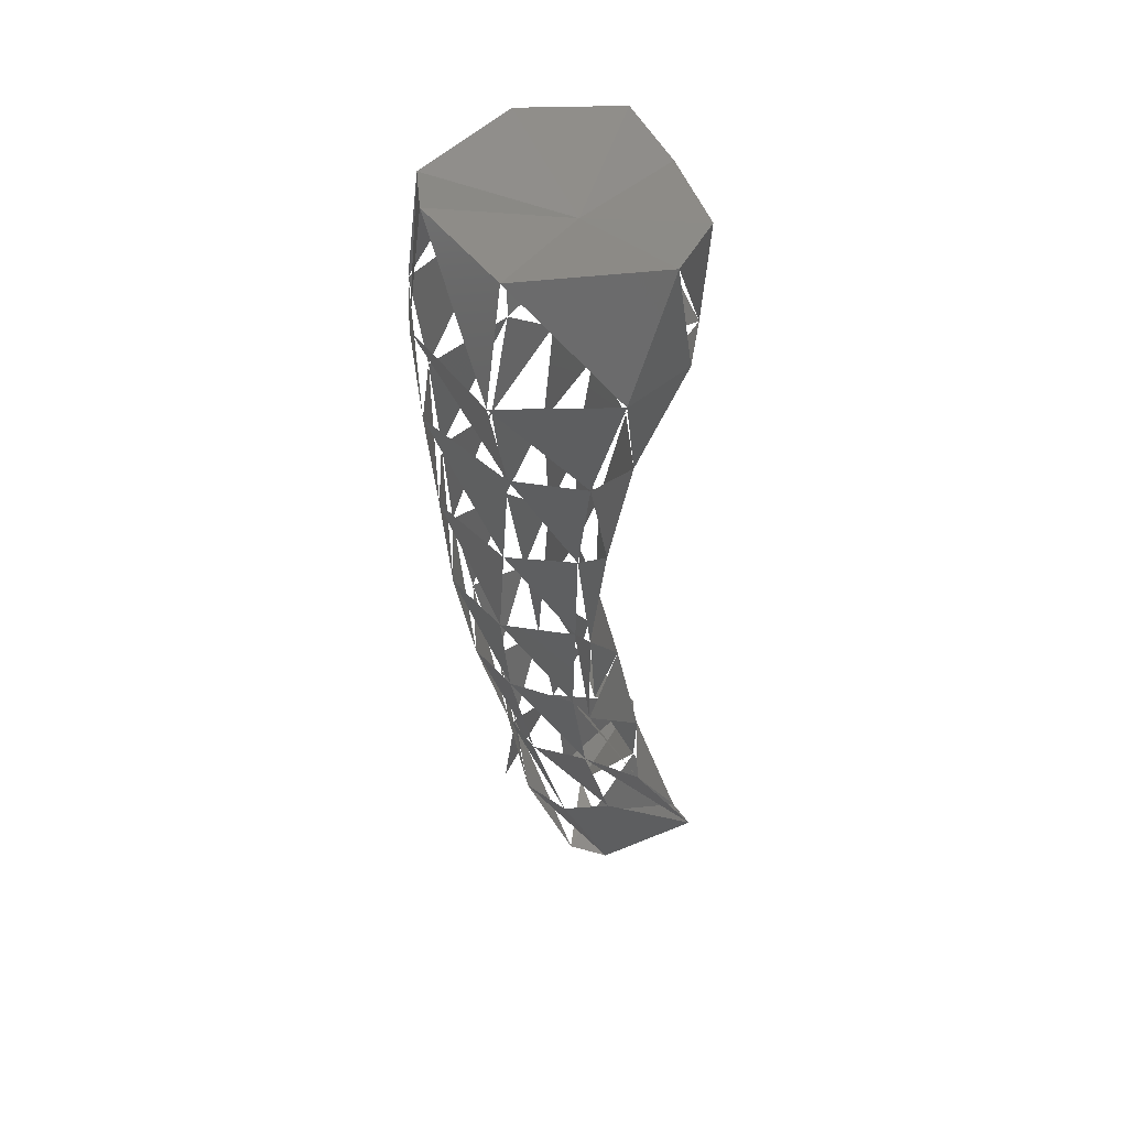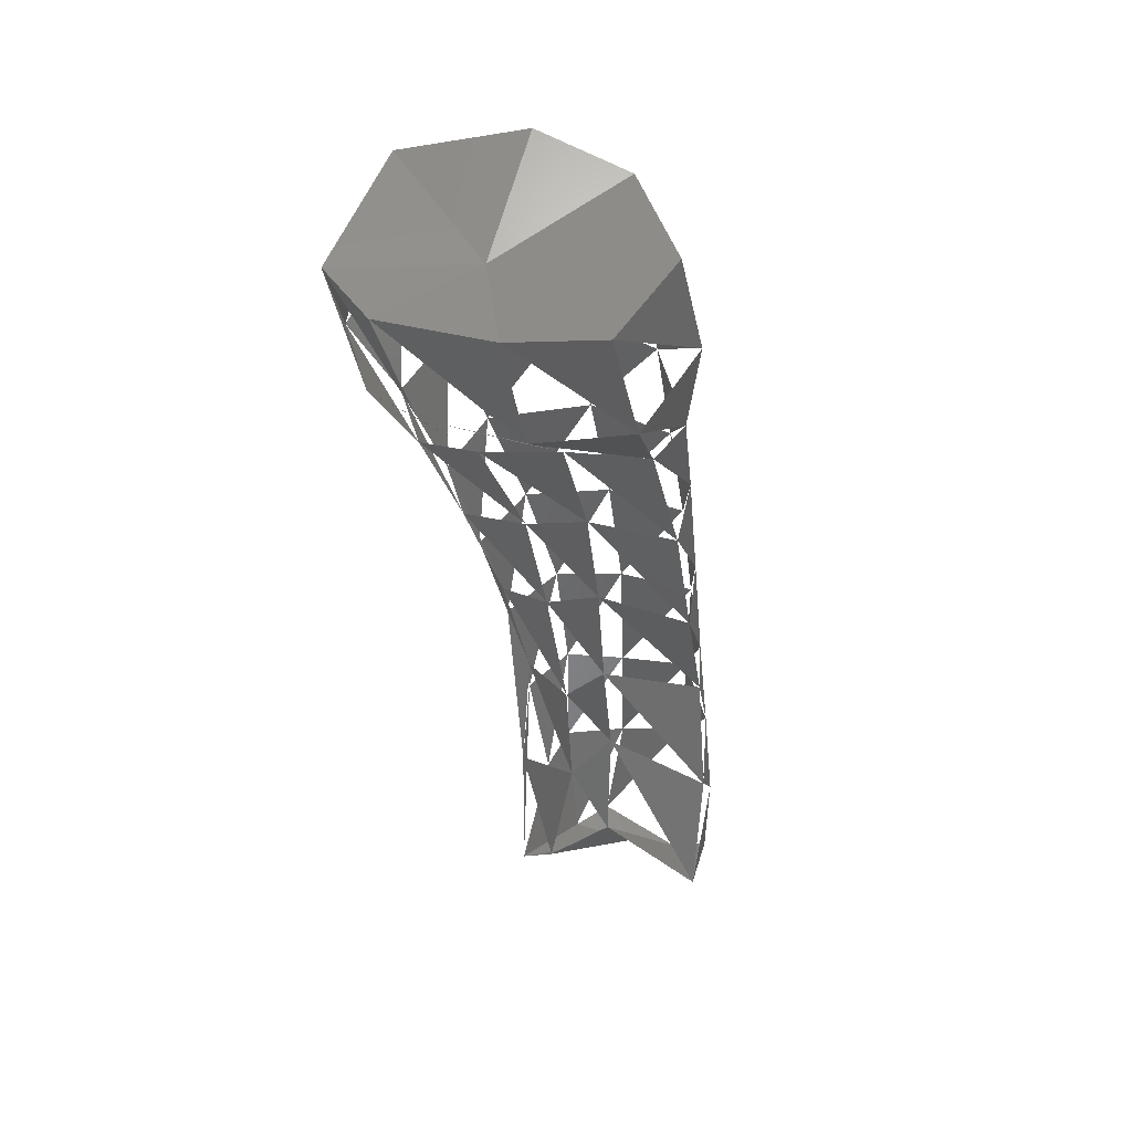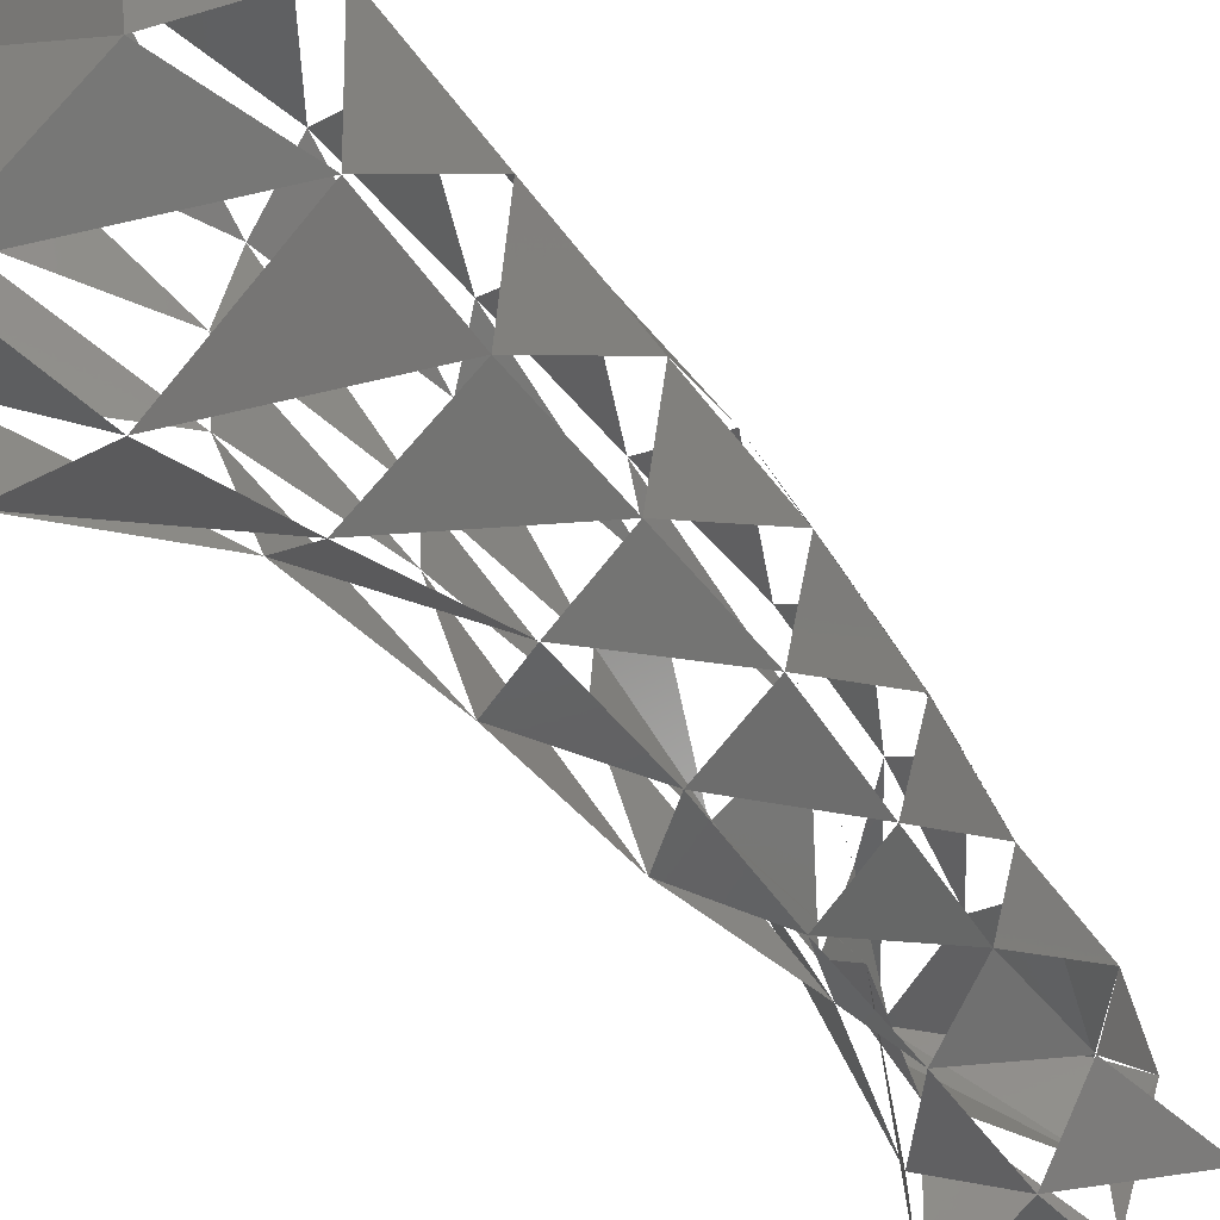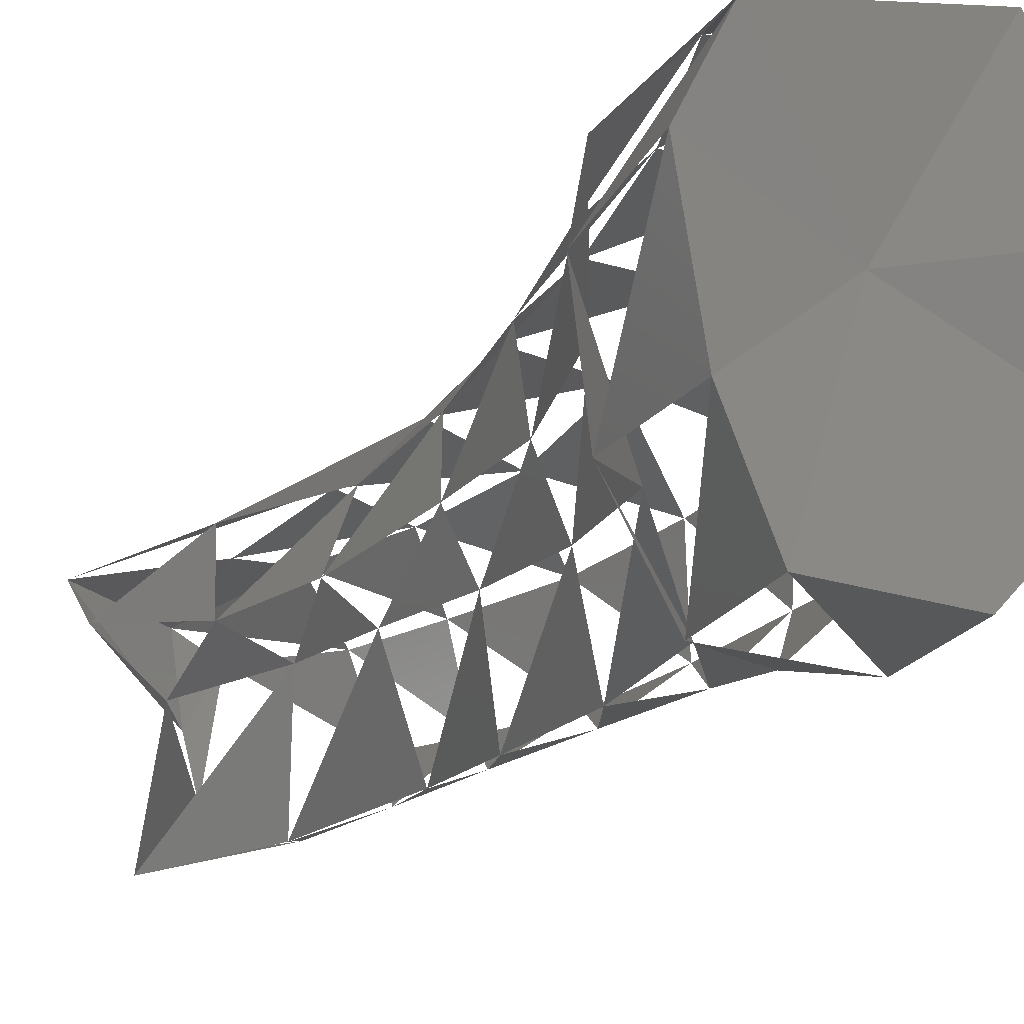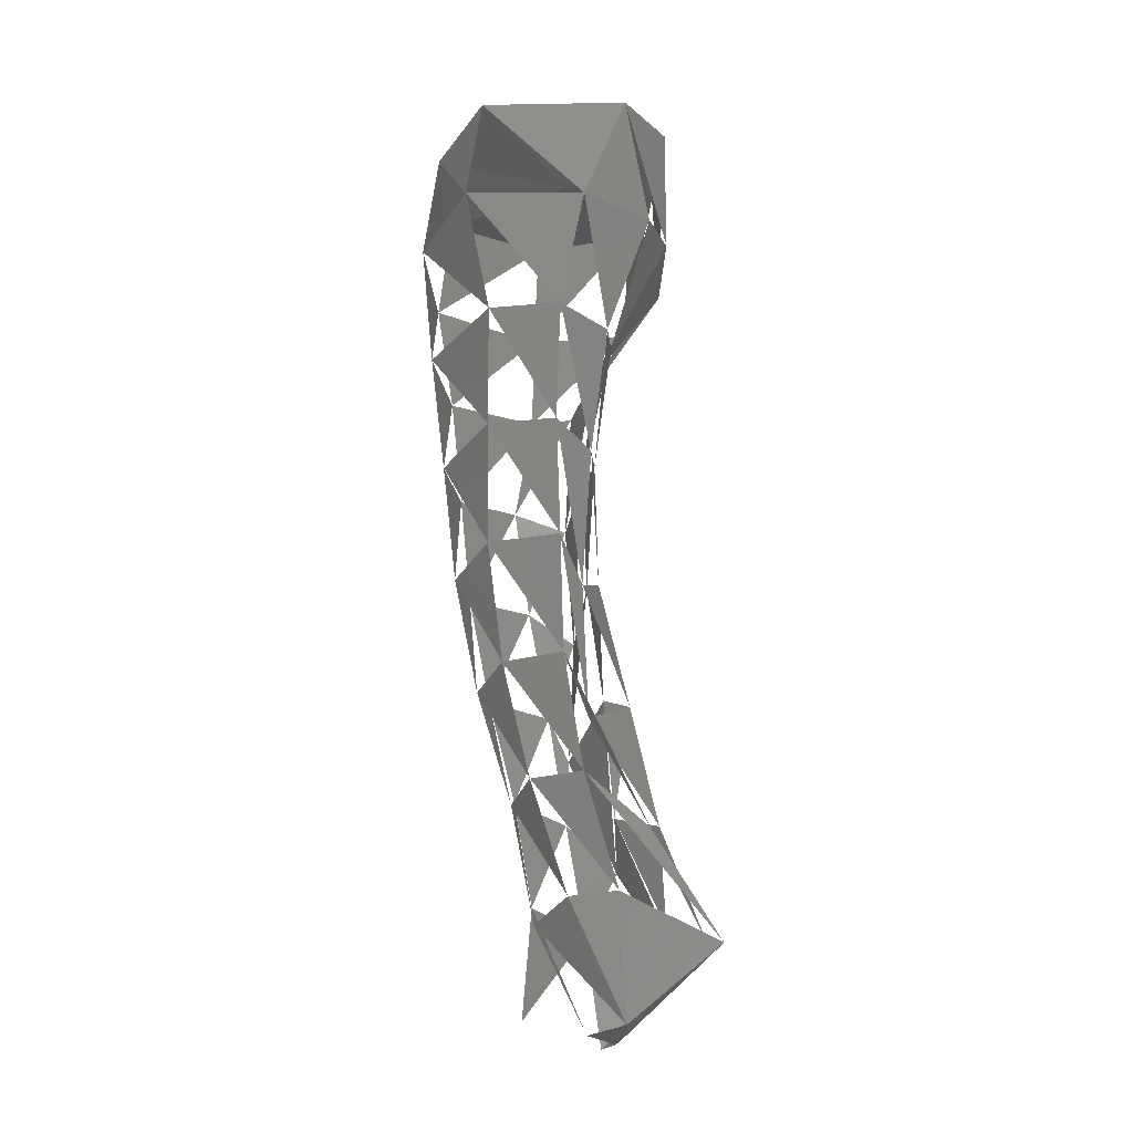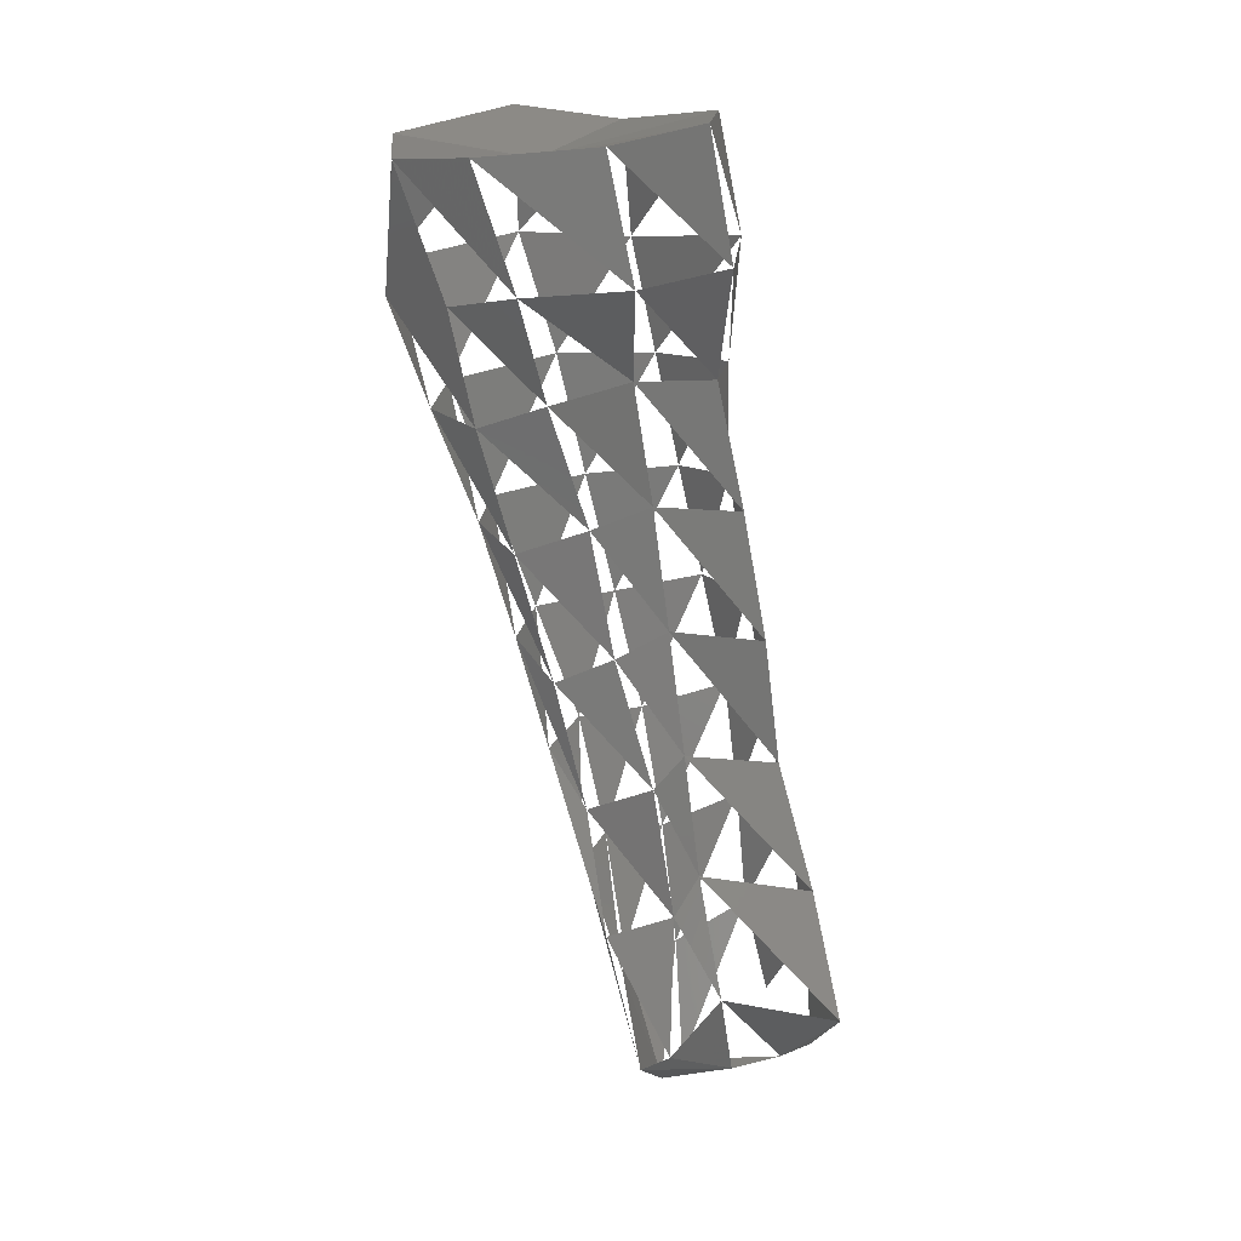
<metadata>
{"format":"stl","ext":"stl","renderer":"f3d","projection":"perspective","resolution":1024,"background":"white","views":[{"elev":36.8,"azim":-5.7,"up":"+Y"},{"elev":56.5,"azim":114.5,"up":"+Y"},{"elev":-33.4,"azim":-139.0,"up":"+Z"},{"elev":-5.7,"azim":156.9,"up":"+Z"},{"elev":-27.7,"azim":4.4,"up":"+Y"},{"elev":20.9,"azim":88.0,"up":"+Y"}]}
</metadata>
<code>
# stl→obj: 78 verts, 84 faces
v 0.004119 -0.04593 -0.002465
v 0.004498 -0.04473 -0.005723
v 0.006792 -0.05114 -0.005462
v 0.001239 -0.04046 -0.001606
v 0.003151 -0.03857 -0.004763
v 0.007516 -0.05133 -0.004003
v 0.000995 -0.04332 -0.001442
v 0.000127 -0.03764 0.000211
v 0.002167 -0.04374 -0.007096
v 0.004669 -0.04927 -0.008088
v 0.001698 -0.03747 -0.006339
v 0.002384 -0.05459 -0.008876
v 0.002732 -0.05487 -0.005289
v 0.002563 -0.04883 -0.00332
v 0.001052 -0.03383 -6.9e-05
v 0.0017 -0.0324 -0.002963
v 8.1e-05 -0.03182 0.001737
v 0.000913 -0.03131 -0.005582
v -0.001767 -0.0432 -0.002599
v -0.003093 -0.03738 -0.001313
v 4.7e-05 -0.04899 -0.003501
v -0.003687 -0.03165 0.000773
v 0.001963 -0.04479 -0.01276
v 0.005457 -0.05011 -0.01385
v -0.00049 -0.0389 -0.01116
v 0.001882 -0.05424 -0.01141
v -0.000145 -0.03228 -0.01033
v 0.000739 -0.05505 -0.006462
v -0.001855 -0.04953 -0.006232
v 0.00165 -0.02708 0.001701
v 0.001603 -0.02597 -0.001806
v 7e-06 -0.02602 0.00338
v 0.000734 -0.02513 -0.004799
v -0.003567 -0.02585 0.002801
v -0.000524 -0.02582 -0.009173
v -0.002993 -0.04343 -0.005548
v -0.004738 -0.03758 -0.004561
v -0.005869 -0.03168 -0.003205
v -0.006447 -0.02567 -0.001775
v 0.000274 -0.04817 -0.01271
v -0.000677 -0.04236 -0.01167
v -0.001541 -0.03655 -0.01063
v 0.001034 -0.05408 -0.01302
v -0.00257 -0.03071 -0.009583
v -0.003312 -0.02484 -0.00867
v -0.002304 -0.04747 -0.009824
v -0.002887 -0.05305 -0.01111
v -0.003219 -0.04186 -0.009373
v 0.002641 -0.02072 0.00332
v 0.002653 -0.01972 7.9e-05
v 0.000364 -0.02039 0.005438
v 0.001498 -0.01891 -0.003836
v -0.00341 -0.02004 0.00474
v -0.000103 -0.01927 -0.007785
v -0.007084 -0.01968 -0.000395
v -0.002379 -0.01897 -0.008485
v -0.004604 -0.03629 -0.008785
v -0.005619 -0.03076 -0.007593
v -0.006088 -0.02517 -0.006394
v -0.006588 -0.01957 -0.005235
v 0.004977 -0.01462 0.00436
v 0.005795 -0.01409 0.001312
v 0.001729 -0.01483 0.007203
v 0.005184 -0.01392 -0.003756
v -0.00443 -0.01451 0.007251
v 0.002965 -0.01344 -0.008169
v -0.007516 -0.01376 0.001365
v -0.002376 -0.01303 -0.008963
v -0.007388 -0.014 -0.004072
v 0.003903 -0.008462 0.006571
v 0.005883 -0.008118 0.003213
v 0.004974 -0.007828 -0.002525
v -0.003709 -0.008505 0.007001
v 0.003461 -0.00707 -0.006996
v -0.006792 -0.007625 0.001458
v -0.002029 -0.007285 -0.0078
v -0.006743 -0.008325 -0.003597
v 0.000303 -0.009027 0.000417
f 1 2 3
f 4 5 2
f 6 1 7
f 1 8 4
f 2 9 10
f 5 9 11
f 3 12 10
f 6 12 3
f 12 6 13
f 13 6 14
f 15 16 5
f 17 4 15
f 16 18 11
f 19 14 7
f 20 7 8
f 14 21 13
f 22 8 17
f 9 23 24
f 11 25 23
f 10 26 24
f 18 25 27
f 28 26 12
f 12 13 28
f 29 13 21
f 30 16 31
f 32 15 30
f 31 18 33
f 34 17 32
f 33 35 27
f 36 21 19
f 37 19 20
f 38 20 22
f 39 22 34
f 23 40 41
f 25 41 42
f 24 26 43
f 24 43 40
f 27 42 44
f 35 44 45
f 46 28 29
f 40 46 47
f 48 29 36
f 49 31 50
f 51 30 49
f 50 33 52
f 53 32 51
f 52 35 54
f 55 34 53
f 54 45 56
f 57 36 37
f 58 37 38
f 59 38 39
f 60 39 55
f 41 46 48
f 42 48 57
f 44 57 58
f 45 58 59
f 56 59 60
f 61 50 62
f 63 49 61
f 62 52 64
f 65 51 63
f 64 54 66
f 67 53 65
f 66 56 68
f 69 55 67
f 68 60 69
f 70 62 71
f 70 63 61
f 71 64 72
f 73 63 70
f 72 66 74
f 75 65 73
f 74 68 76
f 77 67 75
f 76 69 77
f 70 78 73
f 71 78 70
f 72 78 71
f 74 78 72
f 73 78 75
f 76 78 74
f 75 78 77
f 77 78 76

</code>
